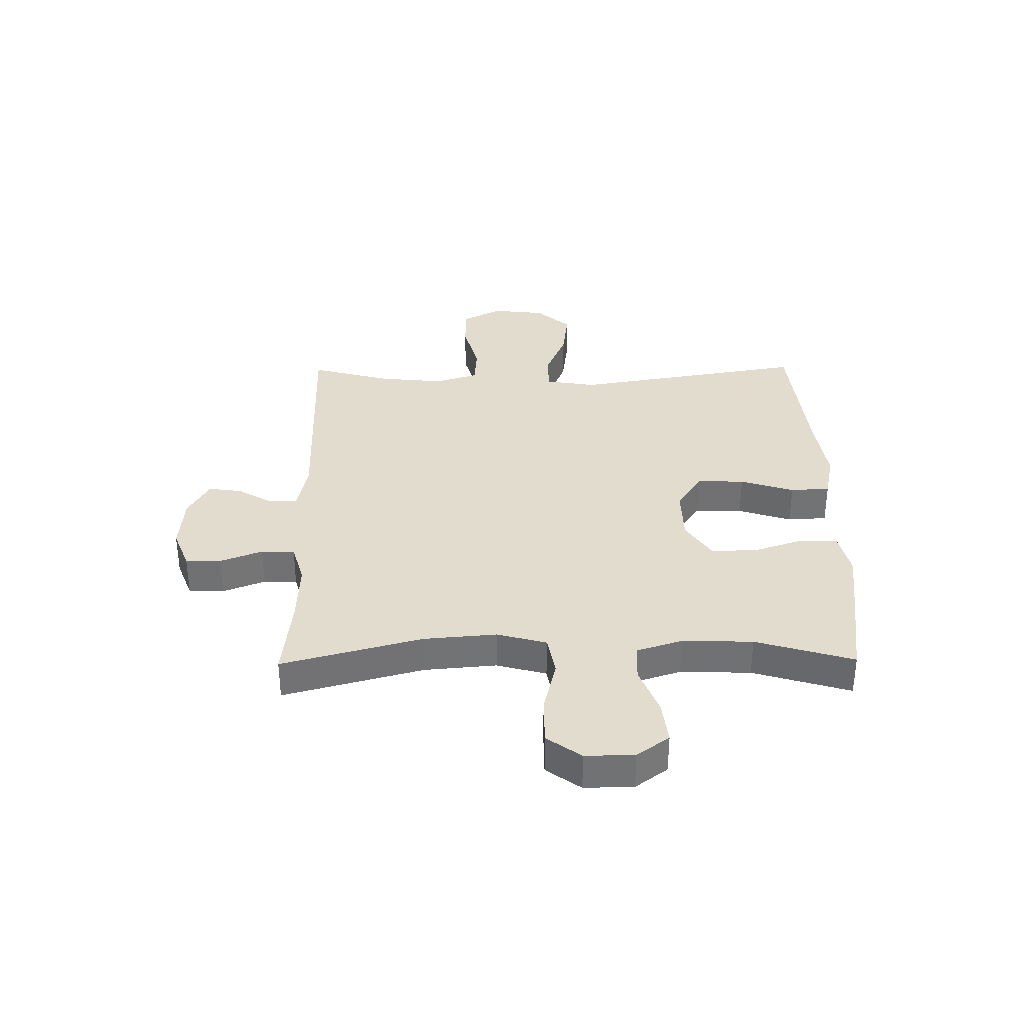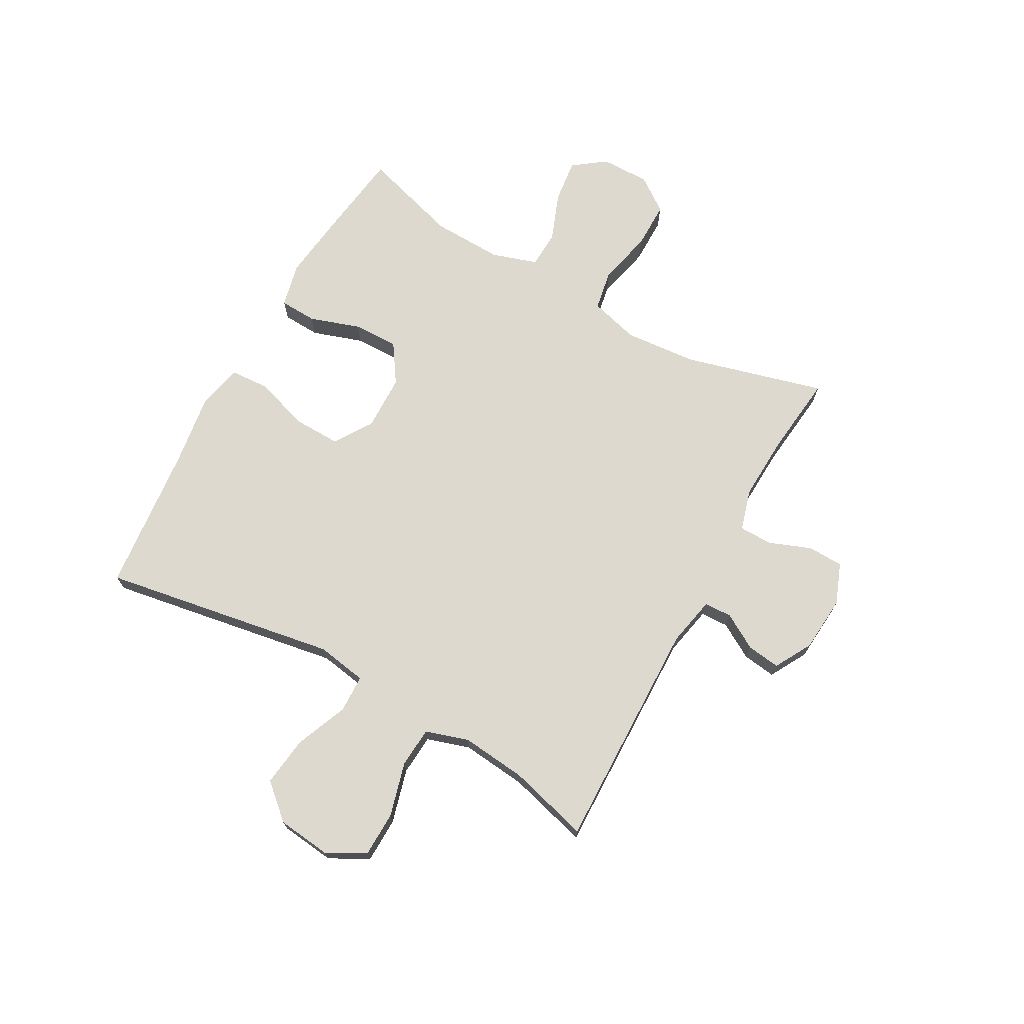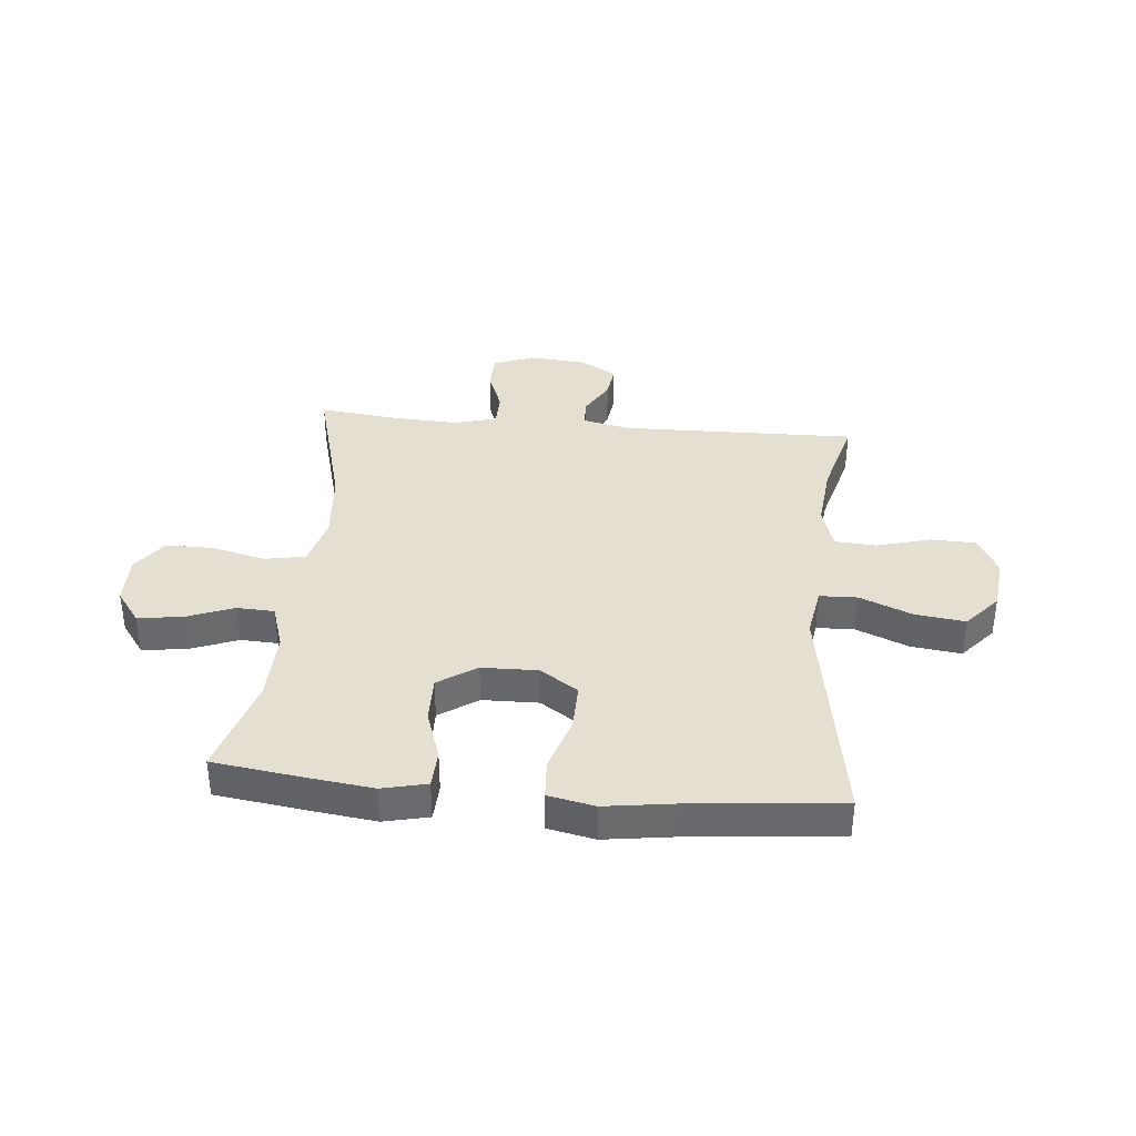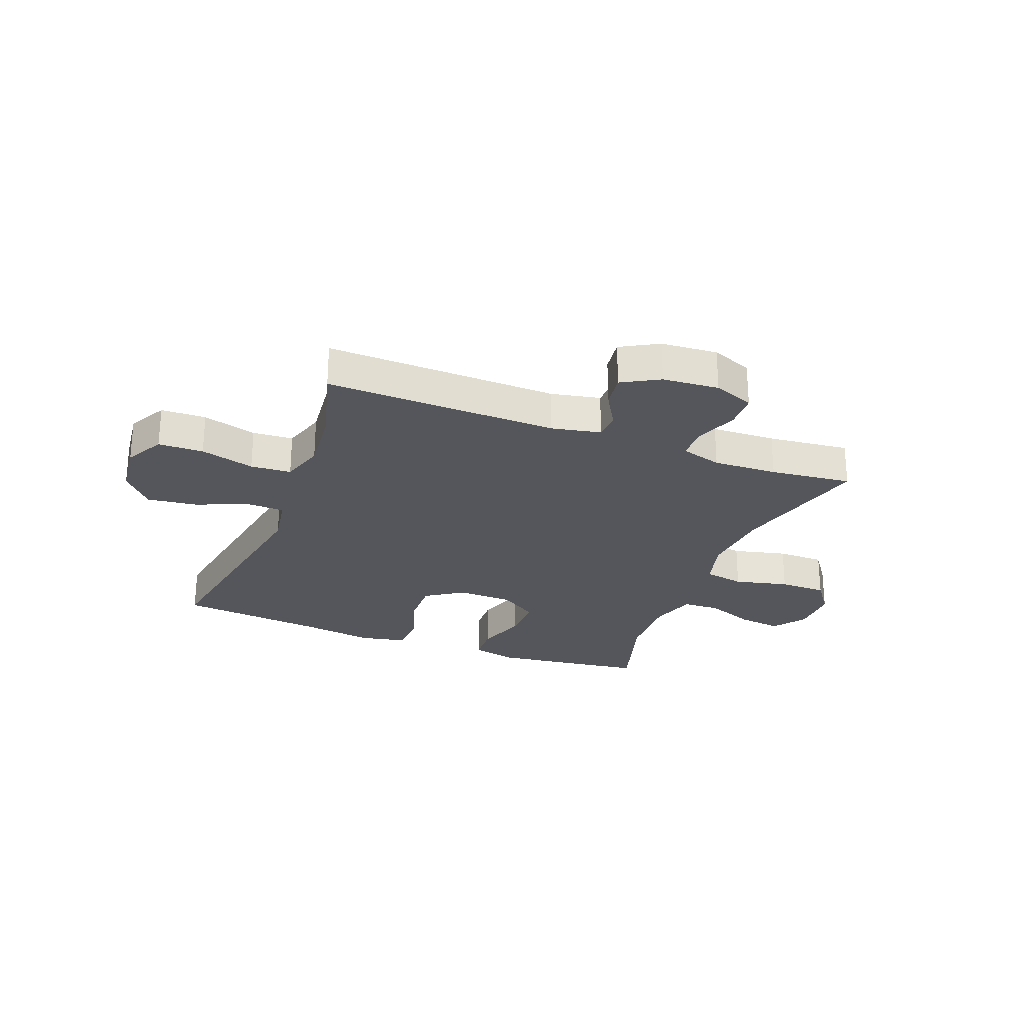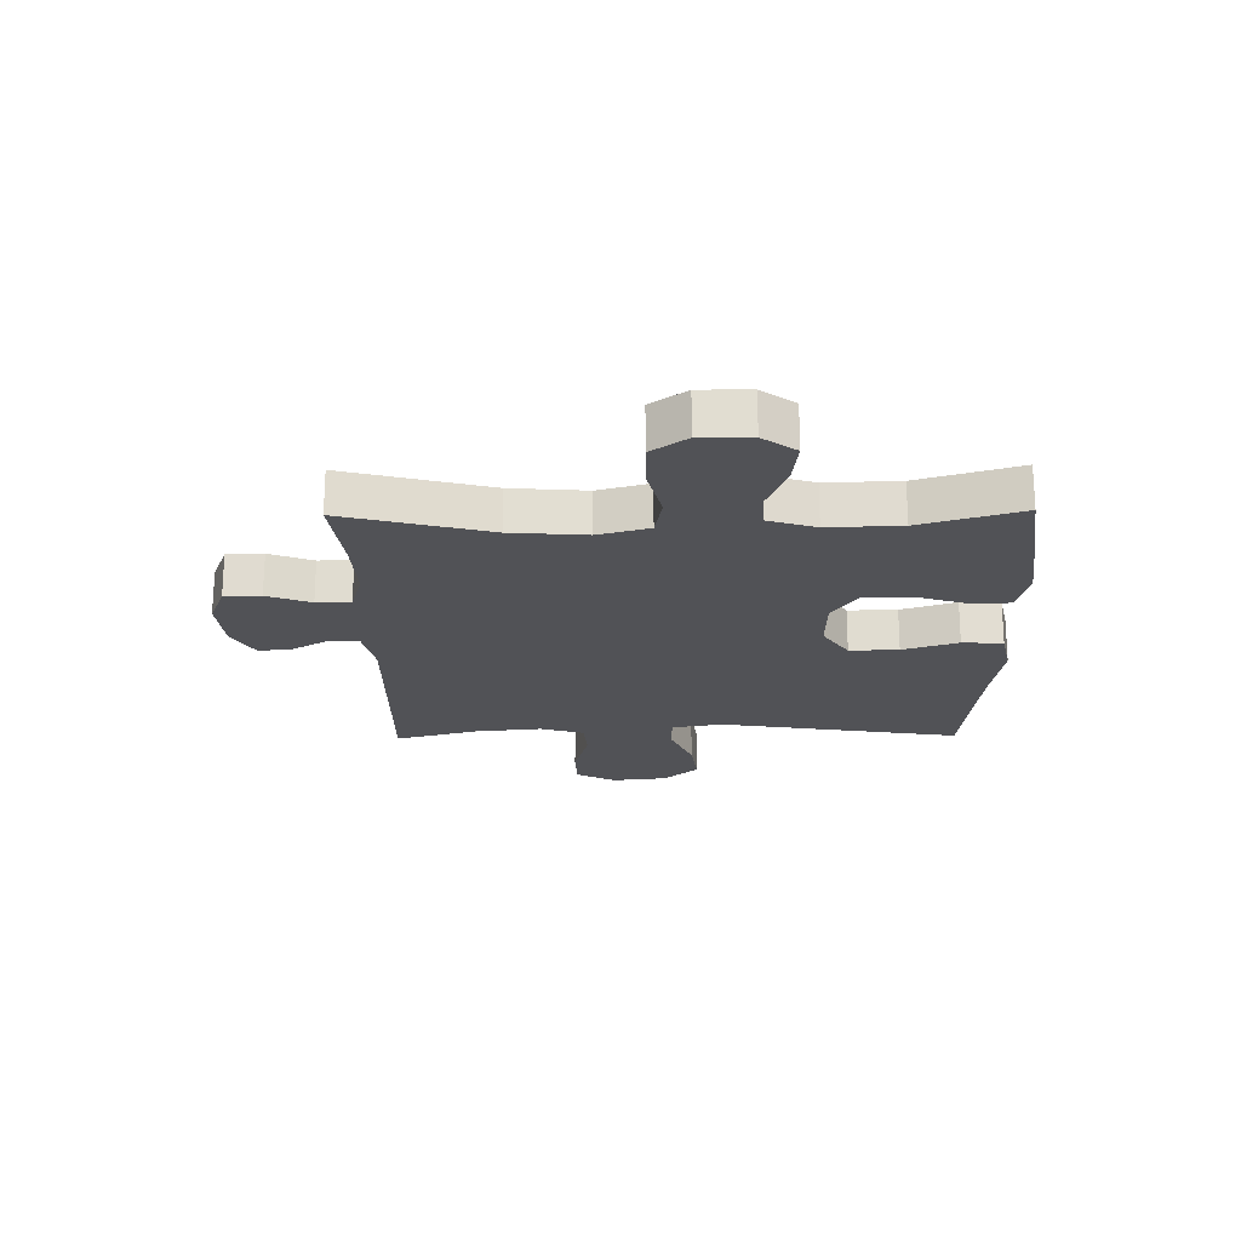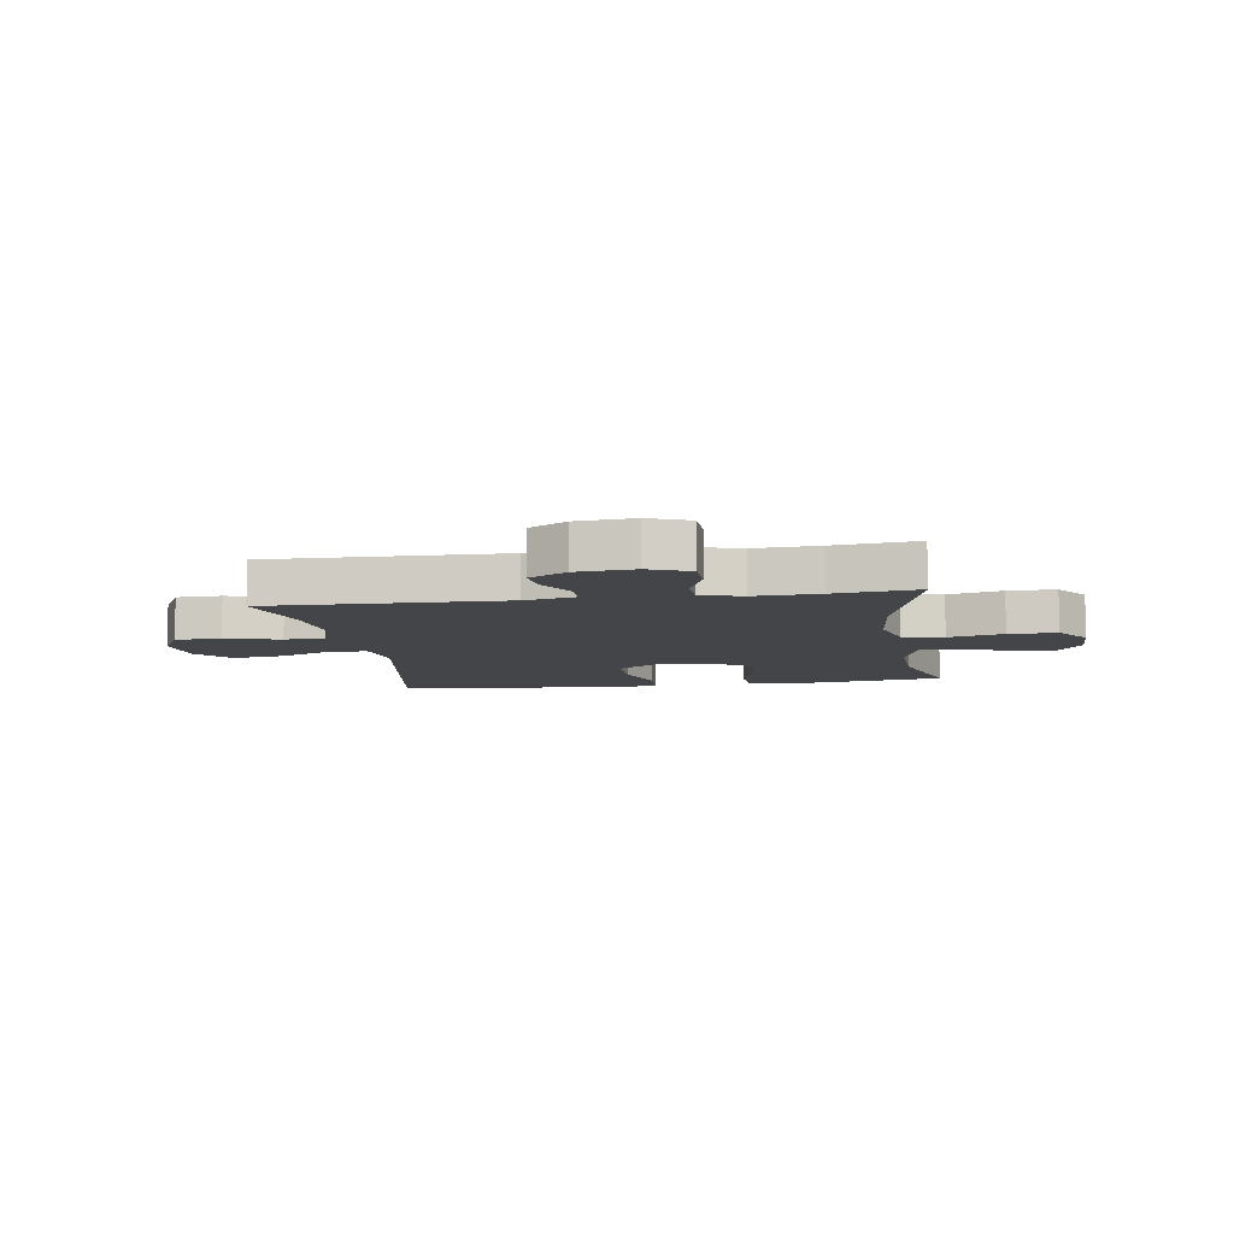
<metadata>
{"format":"obj","ext":"obj","renderer":"f3d","projection":"perspective","resolution":1024,"background":"white","views":[{"elev":34.6,"azim":-90.7,"up":"+Y"},{"elev":71.5,"azim":119.0,"up":"+Y"},{"elev":37.3,"azim":5.3,"up":"+Y"},{"elev":-26.3,"azim":158.9,"up":"+Y"},{"elev":-21.2,"azim":-89.0,"up":"+Y"},{"elev":-8.8,"azim":-171.3,"up":"+Y"}]}
</metadata>
<code>
v 0.5 0.07 0.5
v 0.43 0.07 0.083
v 0.445 0.07 -0.006
v 0.512 0.07 -0.008
v 0.605 0.07 0.03
v 0.693 0.07 0.041
v 0.747 0.07 -0.02
v 0.758 0.07 -0.115
v 0.721 0.07 -0.184
v 0.641 0.07 -0.186
v 0.545 0.07 -0.16
v 0.473 0.07 -0.165
v 0.449 0.07 -0.241
v 0.461 0.07 -0.357
v 0.5 0.07 -0.5
v 0.089 0.07 -0.491
v 0.001 0.07 -0.509
v -0.001 0.07 -0.558
v 0.036 0.07 -0.621
v 0.044 0.07 -0.68
v -0.022 0.07 -0.717
v -0.122 0.07 -0.725
v -0.194 0.07 -0.697
v -0.196 0.07 -0.634
v -0.167 0.07 -0.559
v -0.168 0.07 -0.5
v -0.241 0.07 -0.479
v -0.355 0.07 -0.484
v -0.5 0.07 -0.5
v -0.433 0.07 -0.252
v -0.422 0.07 -0.123
v -0.446 0.07 -0.035
v -0.518 0.07 -0.022
v -0.614 0.07 -0.045
v -0.698 0.07 -0.045
v -0.742 0.07 0.016
v -0.741 0.07 0.103
v -0.699 0.07 0.16
v -0.622 0.07 0.151
v -0.536 0.07 0.118
v -0.47 0.07 0.121
v -0.444 0.07 0.202
v -0.448 0.07 0.327
v -0.5 0.07 0.5
v -0.347 0.07 0.521
v -0.226 0.07 0.536
v -0.147 0.07 0.518
v -0.144 0.07 0.452
v -0.174 0.07 0.362
v -0.175 0.07 0.281
v -0.107 0.07 0.236
v -0.008 0.07 0.234
v 0.059 0.07 0.278
v 0.057 0.07 0.362
v 0.026 0.07 0.457
v 0.03 0.07 0.527
v 0.112 0.07 0.544
v 0.239 0.07 0.526
v 0.5 0 0.5
v 0.43 0 0.083
v 0.445 0 -0.006
v 0.512 0 -0.008
v 0.605 0 0.03
v 0.693 0 0.041
v 0.747 0 -0.02
v 0.758 0 -0.115
v 0.721 0 -0.184
v 0.641 0 -0.186
v 0.545 0 -0.16
v 0.473 0 -0.165
v 0.449 0 -0.241
v 0.461 0 -0.357
v 0.5 0 -0.5
v 0.089 0 -0.491
v 0.001 0 -0.509
v -0.001 0 -0.558
v 0.036 0 -0.621
v 0.044 0 -0.68
v -0.022 0 -0.717
v -0.122 0 -0.725
v -0.194 0 -0.697
v -0.196 0 -0.634
v -0.167 0 -0.559
v -0.168 0 -0.5
v -0.241 0 -0.479
v -0.355 0 -0.484
v -0.5 0 -0.5
v -0.433 0 -0.252
v -0.422 0 -0.123
v -0.446 0 -0.035
v -0.518 0 -0.022
v -0.614 0 -0.045
v -0.698 0 -0.045
v -0.742 0 0.016
v -0.741 0 0.103
v -0.699 0 0.16
v -0.622 0 0.151
v -0.536 0 0.118
v -0.47 0 0.121
v -0.444 0 0.202
v -0.448 0 0.327
v -0.5 0 0.5
v -0.347 0 0.521
v -0.226 0 0.536
v -0.147 0 0.518
v -0.144 0 0.452
v -0.174 0 0.362
v -0.175 0 0.281
v -0.107 0 0.236
v -0.008 0 0.234
v 0.059 0 0.278
v 0.057 0 0.362
v 0.026 0 0.457
v 0.03 0 0.527
v 0.112 0 0.544
v 0.239 0 0.526
f 55 56 57 58
f 54 55 58 1
f 53 54 1 2
f 52 53 2 3
f 51 52 3
f 46 47 48 49
f 46 49 50
f 43 44 45 46
f 42 43 46 50
f 41 42 50 51
f 37 38 39 40
f 37 40 41
f 36 37 41
f 33 34 35 36
f 33 36 41 51
f 28 29 30
f 27 28 30 31
f 26 27 31 32
f 22 23 24 25
f 22 25 26
f 21 22 26
f 18 19 20 21
f 17 18 21 26
f 16 17 26 32
f 14 15 16 32
f 8 9 10 11
f 8 11 12
f 7 8 12
f 4 5 6 7
f 3 4 7 12
f 32 33 51 3
f 13 14 32
f 3 12 13 32
f 116 115 114 113
f 59 116 113 112
f 60 59 112 111
f 61 60 111 110
f 61 110 109
f 107 106 105 104
f 108 107 104
f 104 103 102 101
f 108 104 101 100
f 109 108 100 99
f 98 97 96 95
f 99 98 95
f 99 95 94
f 94 93 92 91
f 109 99 94 91
f 88 87 86
f 89 88 86 85
f 90 89 85 84
f 83 82 81 80
f 84 83 80
f 84 80 79
f 79 78 77 76
f 84 79 76 75
f 90 84 75 74
f 90 74 73 72
f 69 68 67 66
f 70 69 66
f 70 66 65
f 65 64 63 62
f 70 65 62 61
f 61 109 91 90
f 90 72 71
f 90 71 70 61
f 1 59 60 2
f 2 60 61 3
f 3 61 62 4
f 4 62 63 5
f 5 63 64 6
f 6 64 65 7
f 7 65 66 8
f 8 66 67 9
f 9 67 68 10
f 10 68 69 11
f 11 69 70 12
f 12 70 71 13
f 13 71 72 14
f 14 72 73 15
f 15 73 74 16
f 16 74 75 17
f 17 75 76 18
f 18 76 77 19
f 19 77 78 20
f 20 78 79 21
f 21 79 80 22
f 22 80 81 23
f 23 81 82 24
f 24 82 83 25
f 25 83 84 26
f 26 84 85 27
f 27 85 86 28
f 28 86 87 29
f 29 87 88 30
f 30 88 89 31
f 31 89 90 32
f 32 90 91 33
f 33 91 92 34
f 34 92 93 35
f 35 93 94 36
f 36 94 95 37
f 37 95 96 38
f 38 96 97 39
f 39 97 98 40
f 40 98 99 41
f 41 99 100 42
f 42 100 101 43
f 43 101 102 44
f 44 102 103 45
f 45 103 104 46
f 46 104 105 47
f 47 105 106 48
f 48 106 107 49
f 49 107 108 50
f 50 108 109 51
f 51 109 110 52
f 52 110 111 53
f 53 111 112 54
f 54 112 113 55
f 55 113 114 56
f 56 114 115 57
f 57 115 116 58
f 58 116 59 1

</code>
